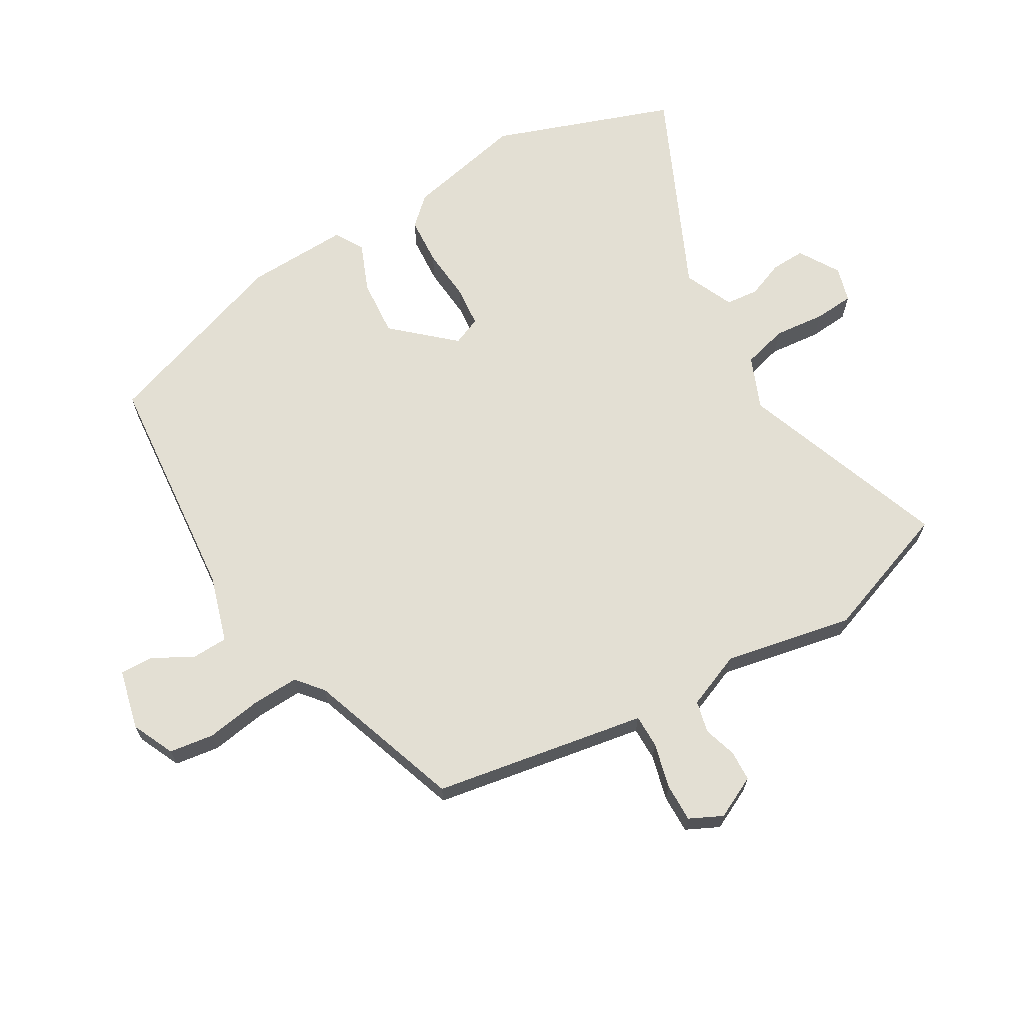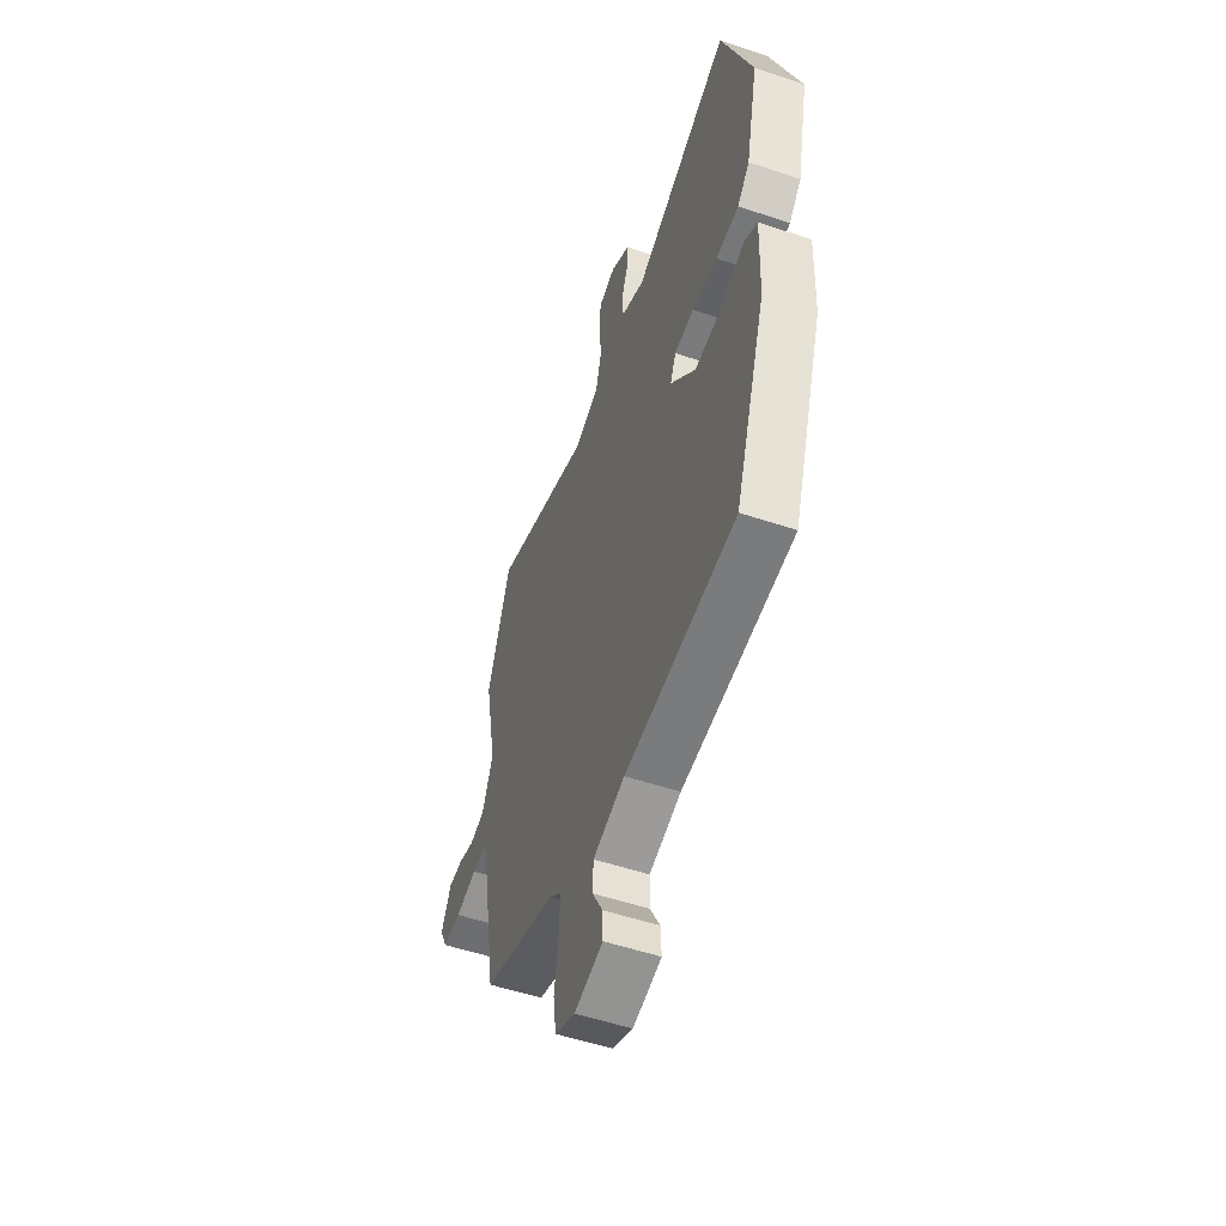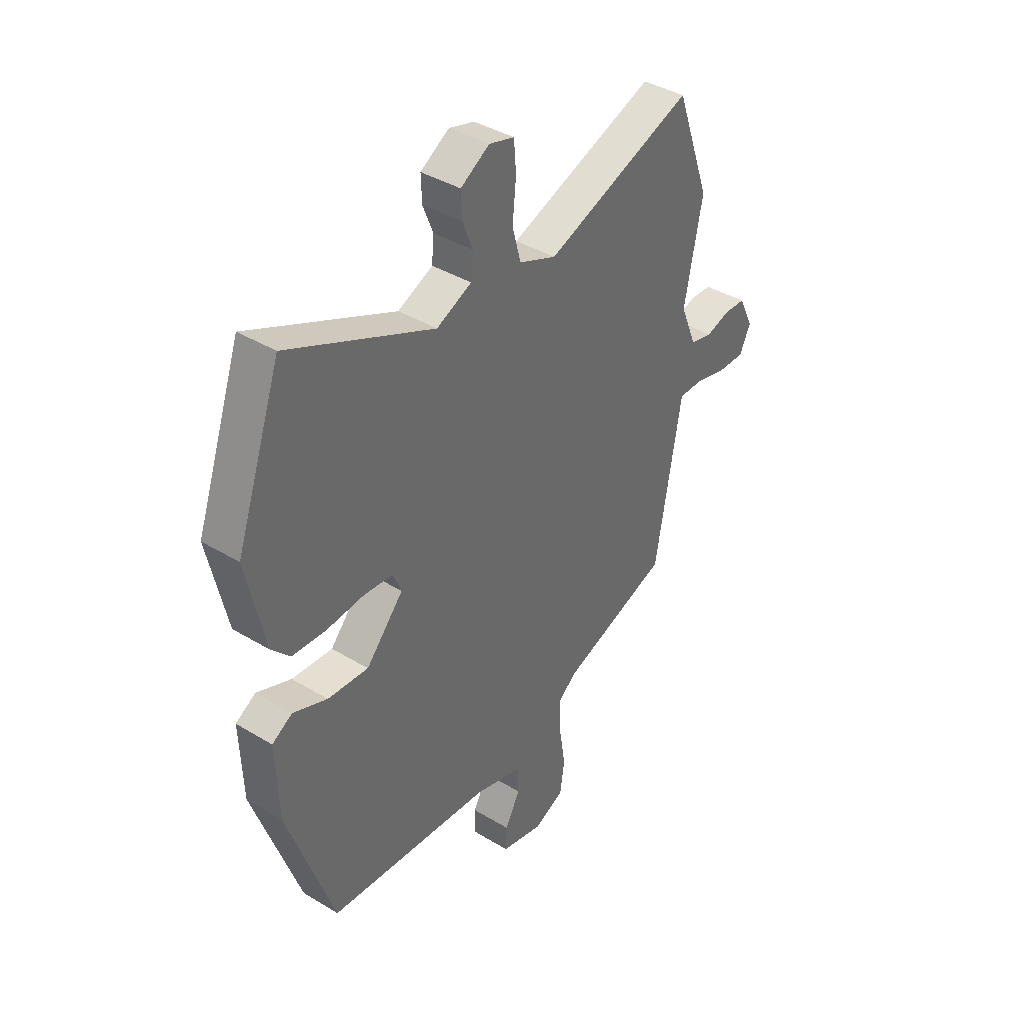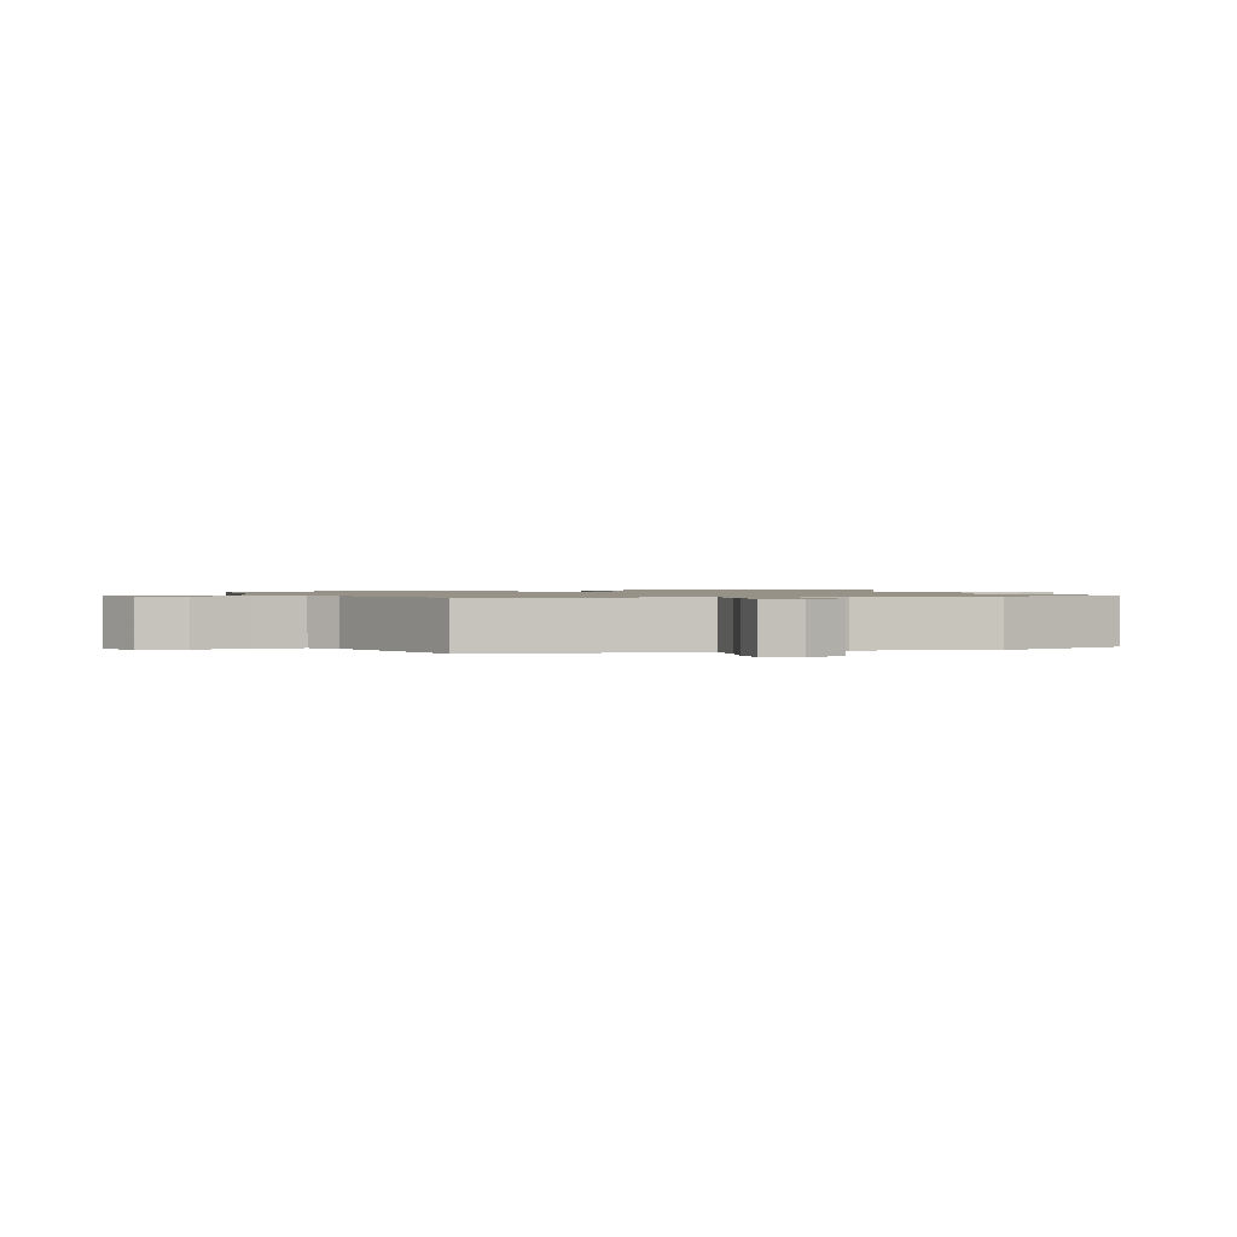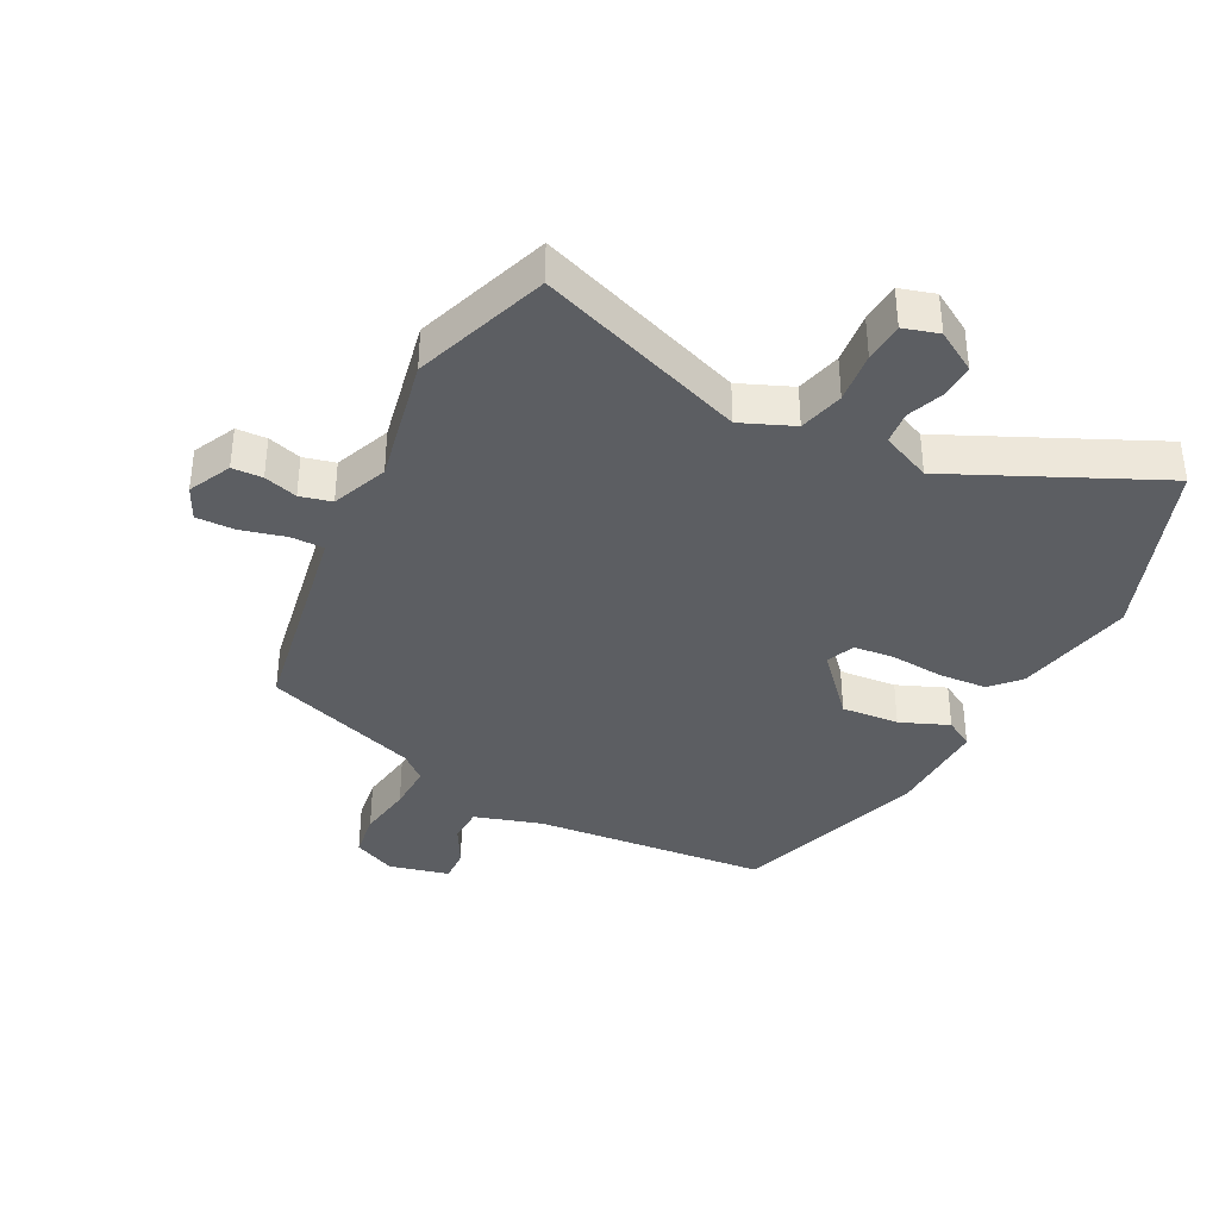
<metadata>
{"format":"obj","ext":"obj","renderer":"f3d","projection":"perspective","resolution":1024,"background":"white","views":[{"elev":67.1,"azim":-120.3,"up":"+Y"},{"elev":-53.4,"azim":70.3,"up":"+Z"},{"elev":39.6,"azim":127.0,"up":"+Z"},{"elev":1.1,"azim":-108.7,"up":"+Y"},{"elev":-37.8,"azim":-26.9,"up":"+Y"}]}
</metadata>
<code>
v 0.456 0.07 0.625
v 0.557 0.07 0.34
v 0.516 0.07 0.152
v 0.475 0.07 0.108
v 0.399 0.07 0.103
v 0.315 0.07 0.11
v 0.25 0.07 0.104
v 0.231 0.07 0.059
v 0.315 0.07 -0.035
v 0.406 0.07 -0.028
v 0.483 0.07 0.003
v 0.528 0.07 -0.024
v 0.522 0.07 -0.186
v 0.418 0.07 -0.489
v 0.049 0.07 -0.522
v -0.057 0.07 -0.554
v -0.059 0.07 -0.611
v -0.025 0.07 -0.674
v -0.023 0.07 -0.727
v -0.118 0.07 -0.75
v -0.185 0.07 -0.719
v -0.195 0.07 -0.648
v -0.181 0.07 -0.561
v -0.178 0.07 -0.487
v -0.219 0.07 -0.452
v -0.463 0.07 -0.368
v -0.512 0.07 -0.084
v -0.521 0.07 -0.031
v -0.574 0.07 -0.031
v -0.645 0.07 -0.049
v -0.706 0.07 -0.05
v -0.731 0.07 0.002
v -0.698 0.07 0.069
v -0.65 0.07 0.071
v -0.597 0.07 0.055
v -0.547 0.07 0.067
v -0.511 0.07 0.155
v -0.551 0.07 0.358
v -0.474 0.07 0.571
v -0.144 0.07 0.451
v -0.061 0.07 0.485
v -0.042 0.07 0.556
v -0.05 0.07 0.637
v -0.045 0.07 0.7
v 0.011 0.07 0.716
v 0.075 0.07 0.677
v 0.073 0.07 0.623
v 0.05 0.07 0.565
v 0.055 0.07 0.513
v 0.133 0.07 0.478
v 0.456 0 0.625
v 0.557 0 0.34
v 0.516 0 0.152
v 0.475 0 0.108
v 0.399 0 0.103
v 0.315 0 0.11
v 0.25 0 0.104
v 0.231 0 0.059
v 0.315 0 -0.035
v 0.406 0 -0.028
v 0.483 0 0.003
v 0.528 0 -0.024
v 0.522 0 -0.186
v 0.418 0 -0.489
v 0.049 0 -0.522
v -0.057 0 -0.554
v -0.059 0 -0.611
v -0.025 0 -0.674
v -0.023 0 -0.727
v -0.118 0 -0.75
v -0.185 0 -0.719
v -0.195 0 -0.648
v -0.181 0 -0.561
v -0.178 0 -0.487
v -0.219 0 -0.452
v -0.463 0 -0.368
v -0.512 0 -0.084
v -0.521 0 -0.031
v -0.574 0 -0.031
v -0.645 0 -0.049
v -0.706 0 -0.05
v -0.731 0 0.002
v -0.698 0 0.069
v -0.65 0 0.071
v -0.597 0 0.055
v -0.547 0 0.067
v -0.511 0 0.155
v -0.551 0 0.358
v -0.474 0 0.571
v -0.144 0 0.451
v -0.061 0 0.485
v -0.042 0 0.556
v -0.05 0 0.637
v -0.045 0 0.7
v 0.011 0 0.716
v 0.075 0 0.677
v 0.073 0 0.623
v 0.05 0 0.565
v 0.055 0 0.513
v 0.133 0 0.478
f 46 47 48
f 45 46 48
f 44 45 48
f 43 44 48
f 42 43 48
f 41 42 48 49
f 40 41 49 50
f 37 38 39 40
f 36 37 40 50
f 33 34 35
f 32 33 35
f 31 32 35
f 30 31 35
f 29 30 35
f 28 29 35 36
f 25 26 27 28
f 36 50 1
f 28 36 1
f 25 28 1
f 24 25 1
f 21 22 23
f 20 21 23
f 19 20 23
f 18 19 23
f 17 18 23
f 16 17 23 24
f 13 14 15
f 12 13 15
f 11 12 15
f 10 11 15
f 15 16 24
f 10 15 24
f 9 10 24
f 4 5 6
f 3 4 6
f 2 3 6
f 1 2 6
f 1 6 7
f 24 1 7 8
f 8 9 24
f 98 97 96
f 98 96 95
f 98 95 94
f 98 94 93
f 98 93 92
f 99 98 92 91
f 100 99 91 90
f 90 89 88 87
f 100 90 87 86
f 85 84 83
f 85 83 82
f 85 82 81
f 85 81 80
f 85 80 79
f 86 85 79 78
f 78 77 76 75
f 51 100 86
f 51 86 78
f 51 78 75
f 51 75 74
f 73 72 71
f 73 71 70
f 73 70 69
f 73 69 68
f 73 68 67
f 74 73 67 66
f 65 64 63
f 65 63 62
f 65 62 61
f 65 61 60
f 74 66 65
f 74 65 60
f 74 60 59
f 56 55 54
f 56 54 53
f 56 53 52
f 56 52 51
f 57 56 51
f 58 57 51 74
f 74 59 58
f 1 51 52 2
f 2 52 53 3
f 3 53 54 4
f 4 54 55 5
f 5 55 56 6
f 6 56 57 7
f 7 57 58 8
f 8 58 59 9
f 9 59 60 10
f 10 60 61 11
f 11 61 62 12
f 12 62 63 13
f 13 63 64 14
f 14 64 65 15
f 15 65 66 16
f 16 66 67 17
f 17 67 68 18
f 18 68 69 19
f 19 69 70 20
f 20 70 71 21
f 21 71 72 22
f 22 72 73 23
f 23 73 74 24
f 24 74 75 25
f 25 75 76 26
f 26 76 77 27
f 27 77 78 28
f 28 78 79 29
f 29 79 80 30
f 30 80 81 31
f 31 81 82 32
f 32 82 83 33
f 33 83 84 34
f 34 84 85 35
f 35 85 86 36
f 36 86 87 37
f 37 87 88 38
f 38 88 89 39
f 39 89 90 40
f 40 90 91 41
f 41 91 92 42
f 42 92 93 43
f 43 93 94 44
f 44 94 95 45
f 45 95 96 46
f 46 96 97 47
f 47 97 98 48
f 48 98 99 49
f 49 99 100 50
f 50 100 51 1

</code>
